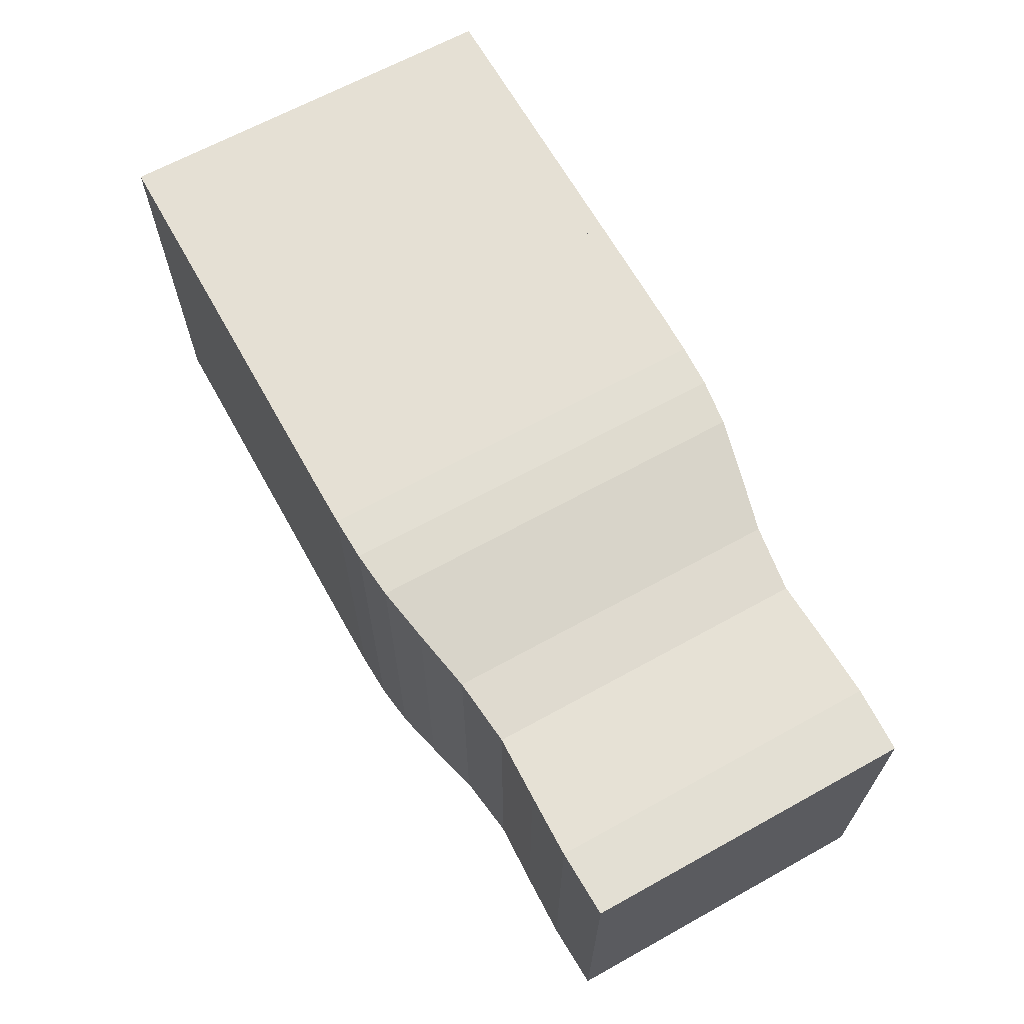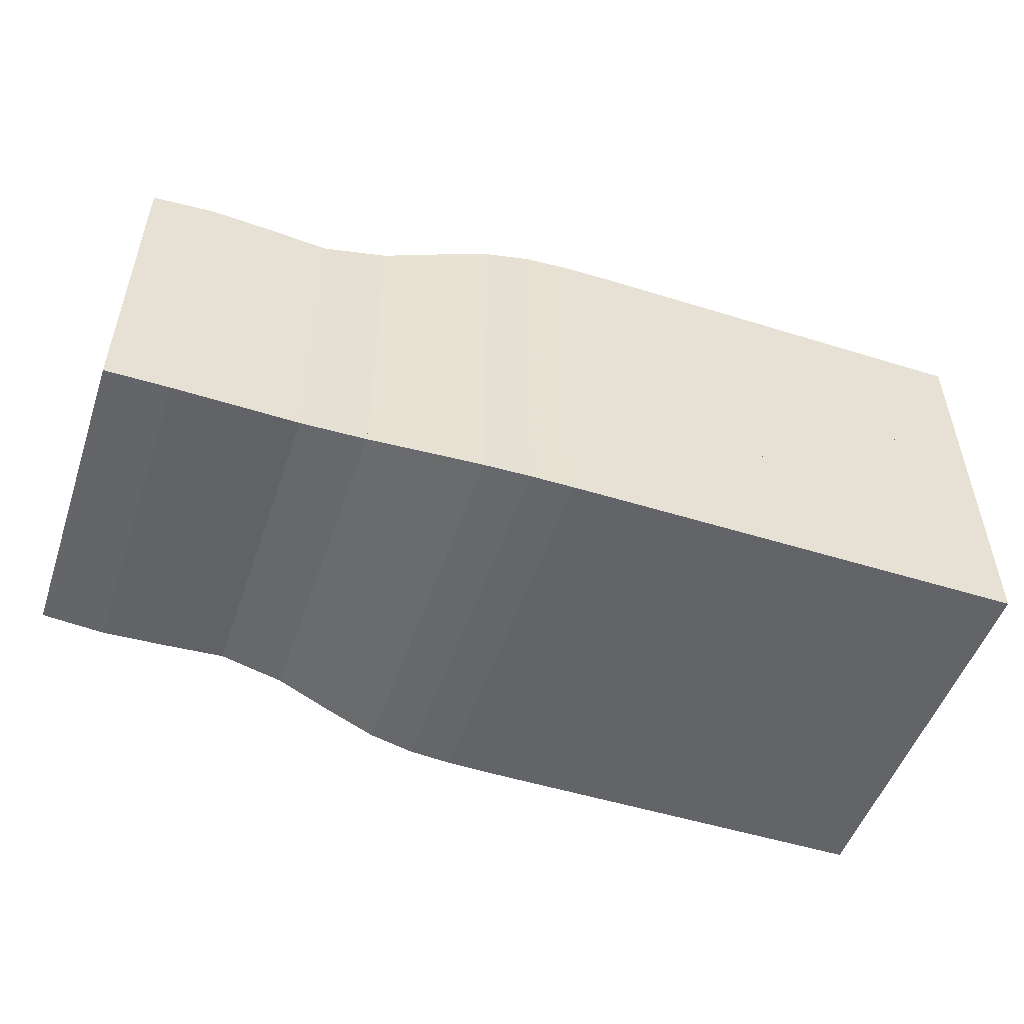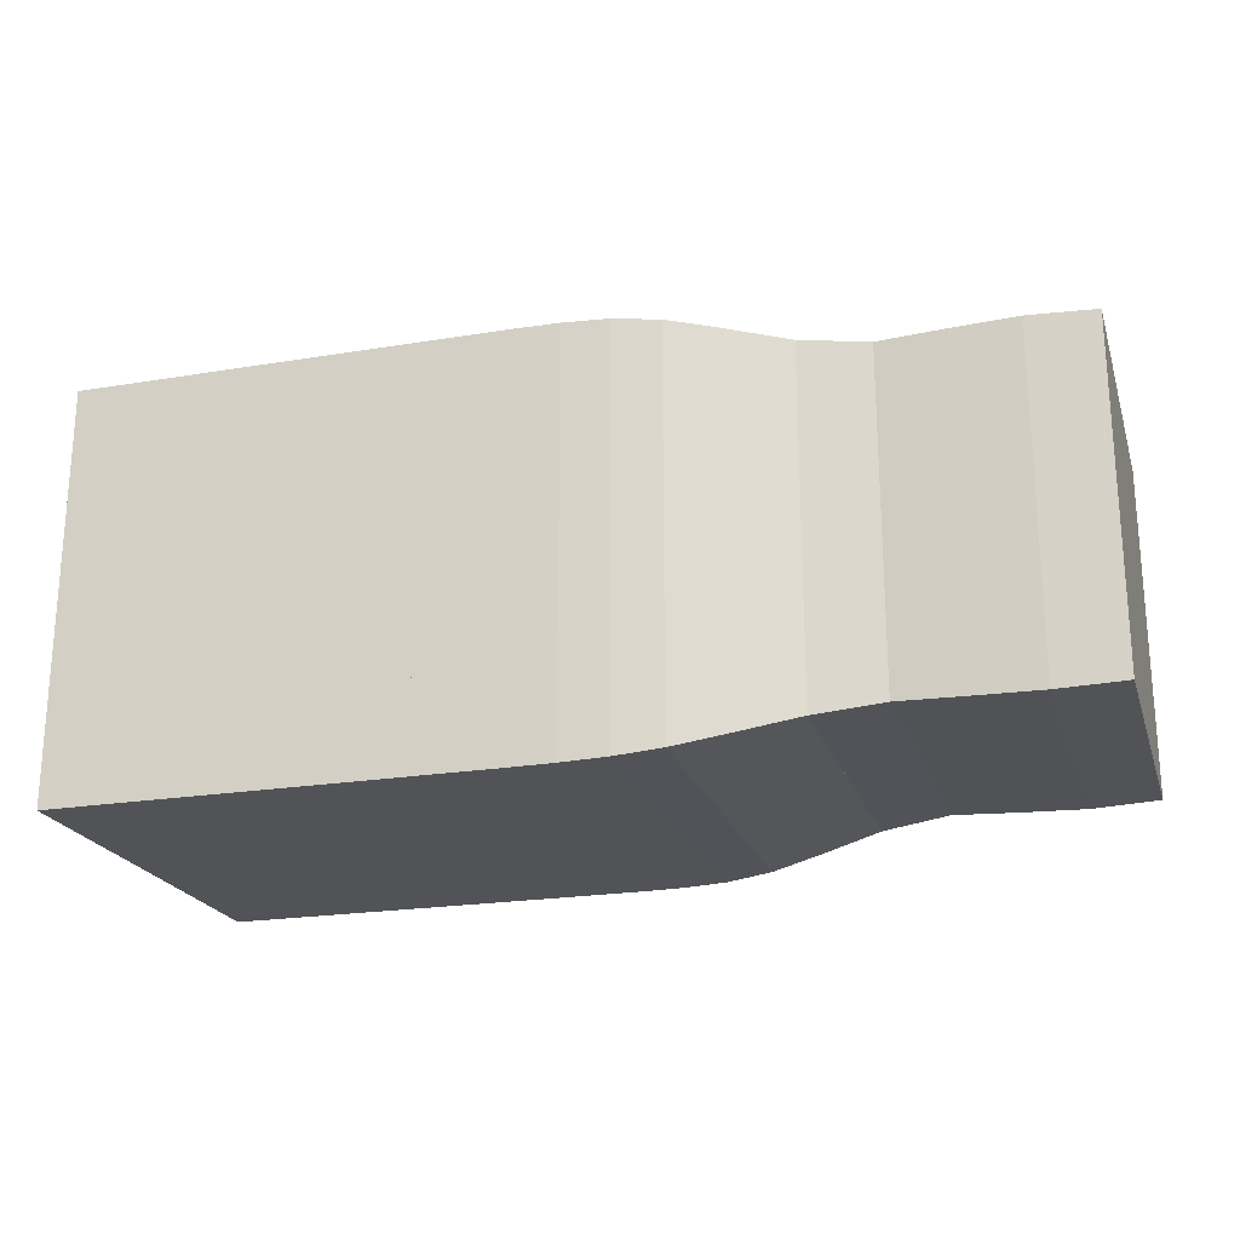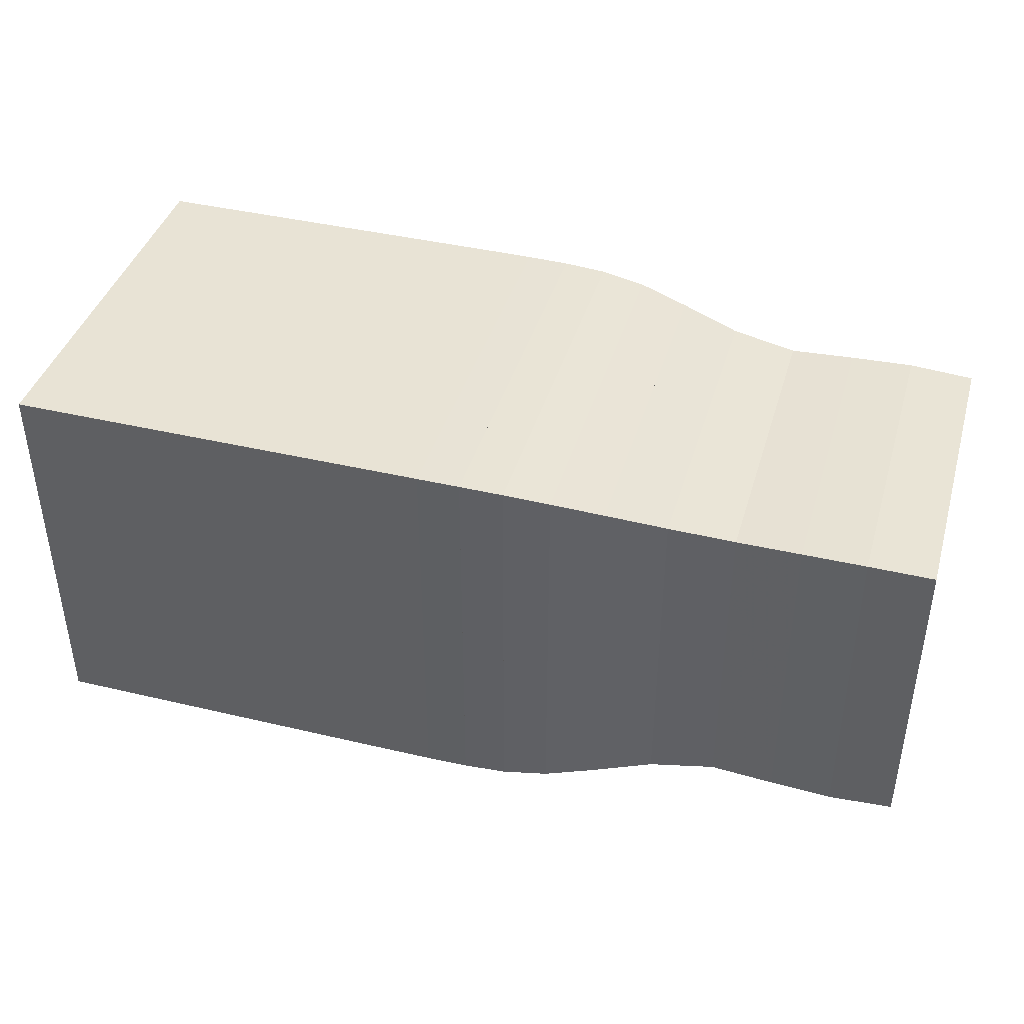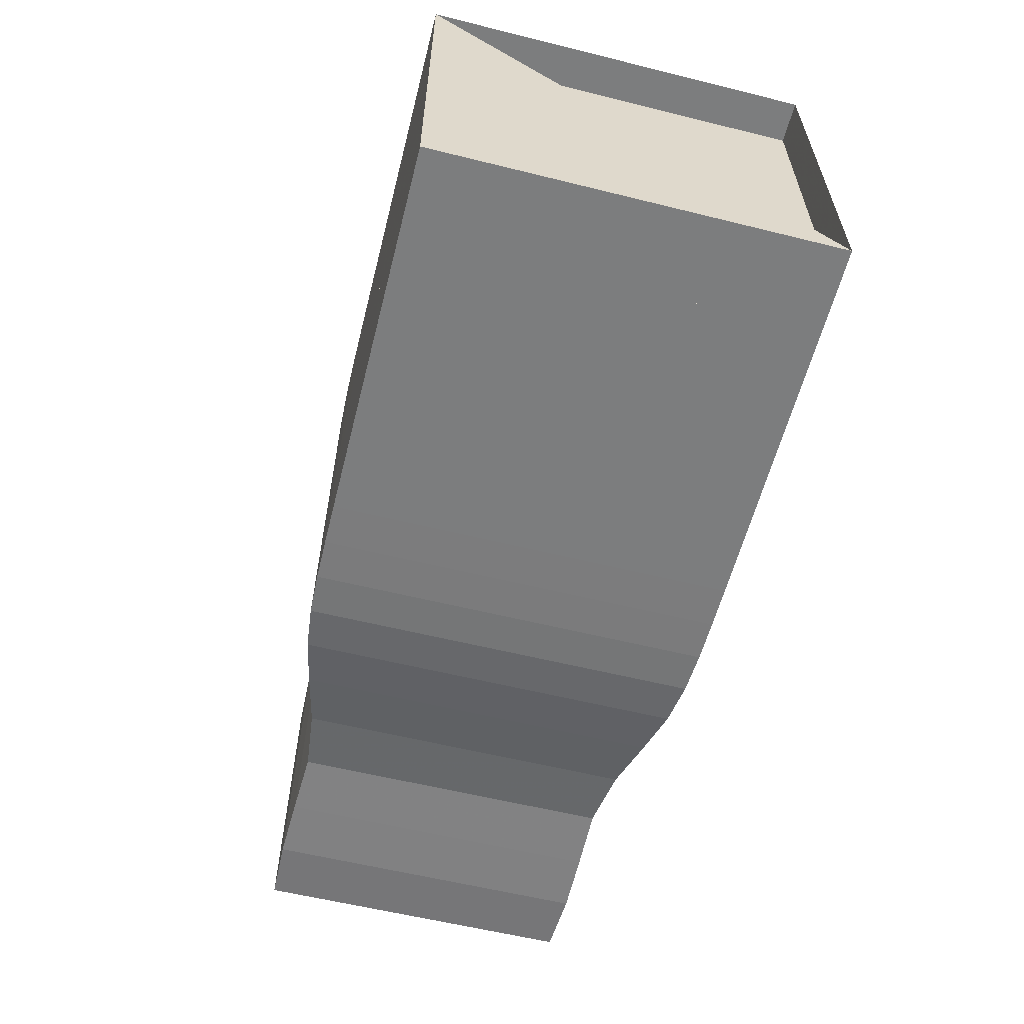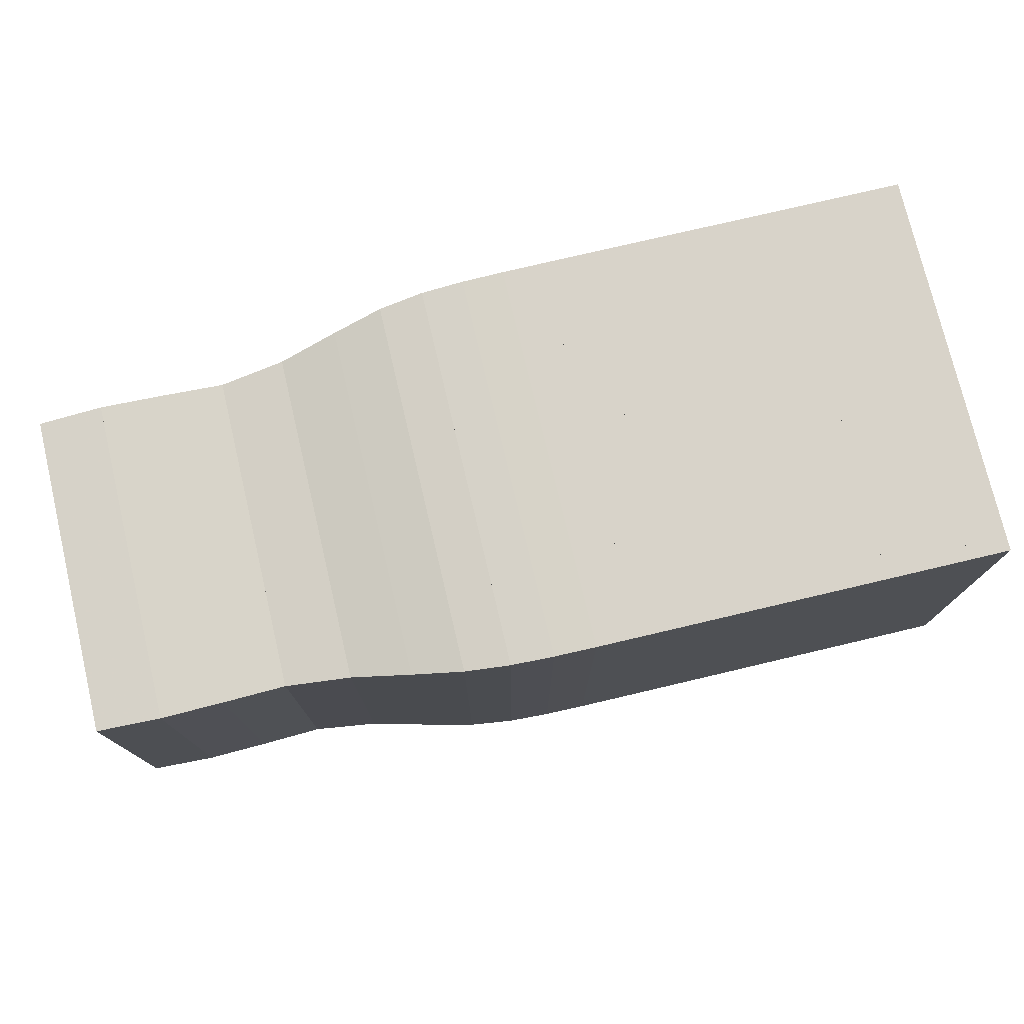
<metadata>
{"format":"obj","ext":"obj","renderer":"f3d","projection":"perspective","resolution":1024,"background":"white","views":[{"elev":65.4,"azim":60.9,"up":"+Y"},{"elev":-51.2,"azim":161.3,"up":"+Z"},{"elev":-21.7,"azim":16.2,"up":"+Z"},{"elev":41.0,"azim":16.1,"up":"+Y"},{"elev":-59.0,"azim":-104.3,"up":"+Y"},{"elev":75.9,"azim":166.7,"up":"+Z"}]}
</metadata>
<code>
v 0 -0.25 -0.25
v 0 -0.25 0.25
v 0 0.25 0.25
v 0 0.25 -0.25
v 0.05263 -0.25 -0.25
v 0.05263 -0.25 0.25
v 0.05263 0.25 0.25
v 0.05263 0.25 -0.25
v 0.1053 -0.25 -0.25
v 0.1053 -0.25 0.25
v 0.1053 0.25 0.25
v 0.1053 0.25 -0.25
v 0.1579 -0.25 -0.25
v 0.1579 -0.25 0.25
v 0.1579 0.25 0.25
v 0.1579 0.25 -0.25
v 0.2105 -0.25 -0.25
v 0.2105 -0.25 0.25
v 0.2105 0.25 0.25
v 0.2105 0.25 -0.25
v 0.2632 -0.25 -0.25
v 0.2632 -0.25 0.25
v 0.2632 0.25 0.25
v 0.2632 0.25 -0.25
v 0.3158 -0.25 -0.25
v 0.3158 -0.25 0.25
v 0.3158 0.25 0.25
v 0.3158 0.25 -0.25
v 0.3684 -0.25 -0.25
v 0.3684 -0.25 0.25
v 0.3684 0.25 0.25
v 0.3684 0.25 -0.25
v 0.4211 -0.25 -0.25
v 0.4211 -0.25 0.25
v 0.4211 0.25 0.25
v 0.4211 0.25 -0.25
v 0.4737 -0.25 -0.25
v 0.4737 -0.25 0.25
v 0.4737 0.25 0.25
v 0.4737 0.25 -0.25
v 0.5264 -0.2499 -0.2499
v 0.5264 -0.2499 0.2499
v 0.5264 0.2499 0.2499
v 0.5264 0.2499 -0.2499
v 0.5793 -0.2493 -0.2493
v 0.5793 -0.2493 0.2493
v 0.5793 0.2493 0.2493
v 0.5793 0.2493 -0.2493
v 0.6332 -0.2472 -0.2472
v 0.6332 -0.2472 0.2472
v 0.6332 0.2472 0.2472
v 0.6332 0.2472 -0.2472
v 0.6899 -0.2407 -0.2407
v 0.6899 -0.2407 0.2407
v 0.6899 0.2407 0.2407
v 0.6899 0.2407 -0.2407
v 0.7536 -0.2273 -0.2273
v 0.7536 -0.2273 0.2273
v 0.7536 0.2273 0.2273
v 0.7536 0.2273 -0.2273
v 0.8277 -0.2106 -0.2106
v 0.8277 -0.2106 0.2106
v 0.8277 0.2106 0.2106
v 0.8277 0.2106 -0.2106
v 0.9091 -0.201 -0.201
v 0.9091 -0.201 0.201
v 0.9091 0.201 0.201
v 0.9091 0.201 -0.201
v 0.9885 -0.2037 -0.2037
v 0.9885 -0.2037 0.2037
v 0.9885 0.2037 0.2037
v 0.9885 0.2037 -0.2037
v 1.066 -0.2056 -0.2056
v 1.066 -0.2056 0.2056
v 1.066 0.2056 0.2056
v 1.066 0.2056 -0.2056
v 1.146 -0.2027 -0.2027
v 1.146 -0.2027 0.2027
v 1.146 0.2027 0.2027
v 1.146 0.2027 -0.2027
f 1 2 4 5
f 5 6 7 8
f 5 6 2 1
f 6 7 3 2
f 7 8 4 3
f 8 5 1 4
f 9 10 11 12
f 9 10 6 5
f 10 11 7 6
f 11 12 8 7
f 12 9 5 8
f 13 14 15 16
f 13 14 10 9
f 14 15 11 10
f 15 16 12 11
f 16 13 9 12
f 17 18 19 20
f 17 18 14 13
f 18 19 15 14
f 19 20 16 15
f 20 17 13 16
f 21 22 23 24
f 21 22 18 17
f 22 23 19 18
f 23 24 20 19
f 24 21 17 20
f 25 26 27 28
f 25 26 22 21
f 26 27 23 22
f 27 28 24 23
f 28 25 21 24
f 29 30 31 32
f 29 30 26 25
f 30 31 27 26
f 31 32 28 27
f 32 29 25 28
f 33 34 35 36
f 33 34 30 29
f 34 35 31 30
f 35 36 32 31
f 36 33 29 32
f 37 38 39 40
f 37 38 34 33
f 38 39 35 34
f 39 40 36 35
f 40 37 33 36
f 41 42 43 44
f 41 42 38 37
f 42 43 39 38
f 43 44 40 39
f 44 41 37 40
f 45 46 47 48
f 45 46 42 41
f 46 47 43 42
f 47 48 44 43
f 48 45 41 44
f 49 50 51 52
f 49 50 46 45
f 50 51 47 46
f 51 52 48 47
f 52 49 45 48
f 53 54 55 56
f 53 54 50 49
f 54 55 51 50
f 55 56 52 51
f 56 53 49 52
f 57 58 59 60
f 57 58 54 53
f 58 59 55 54
f 59 60 56 55
f 60 57 53 56
f 61 62 63 64
f 61 62 58 57
f 62 63 59 58
f 63 64 60 59
f 64 61 57 60
f 65 66 67 68
f 65 66 62 61
f 66 67 63 62
f 67 68 64 63
f 68 65 61 64
f 69 70 71 72
f 69 70 66 65
f 70 71 67 66
f 71 72 68 67
f 72 69 65 68
f 73 74 75 76
f 73 74 70 69
f 74 75 71 70
f 75 76 72 71
f 76 73 69 72
f 77 78 79 80
f 77 78 74 73
f 78 79 75 74
f 79 80 76 75
f 80 77 73 76

</code>
